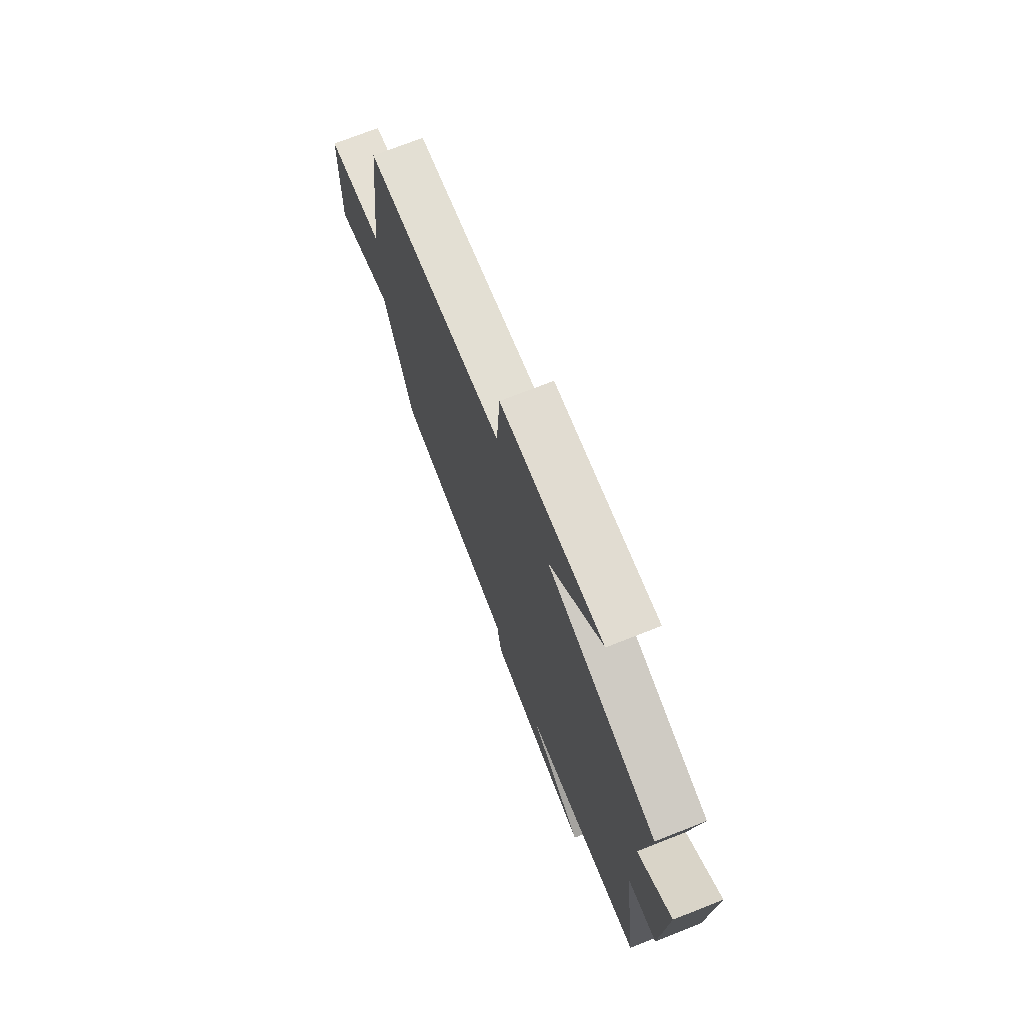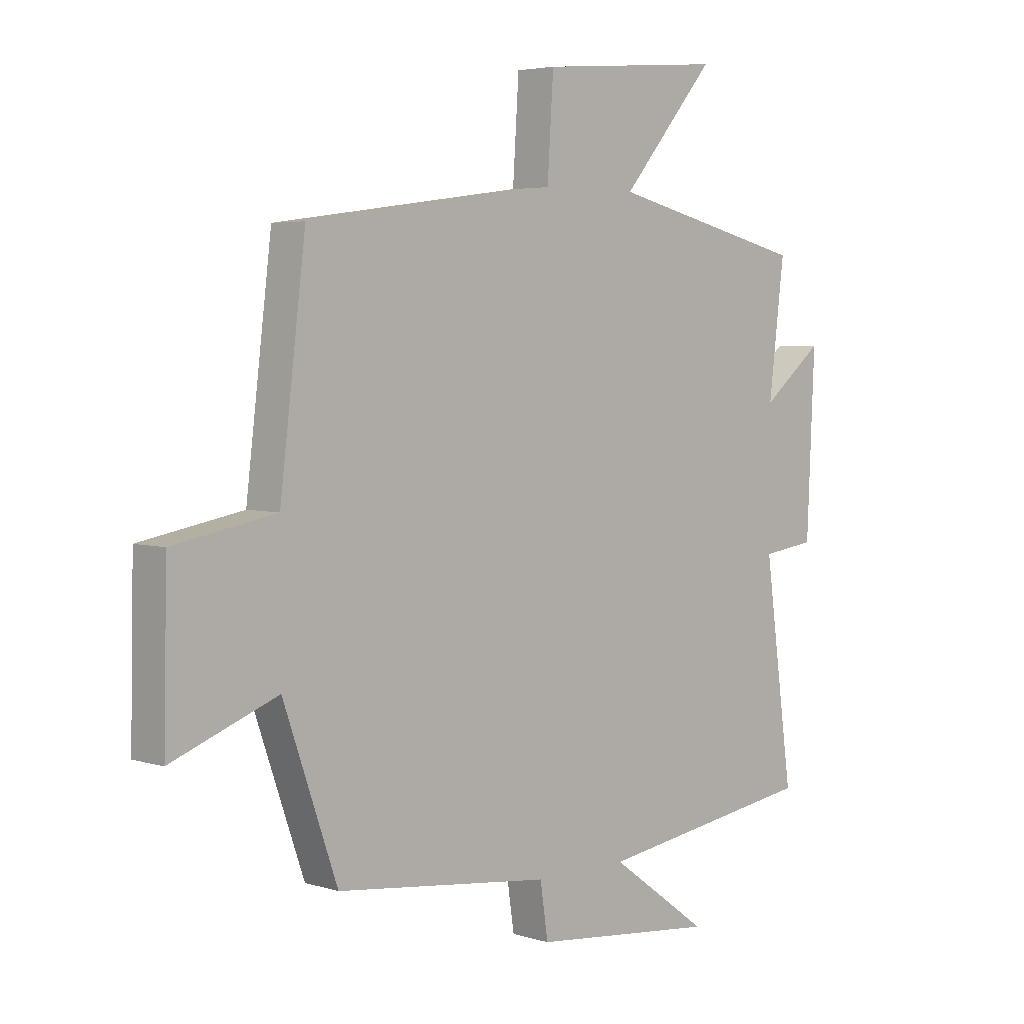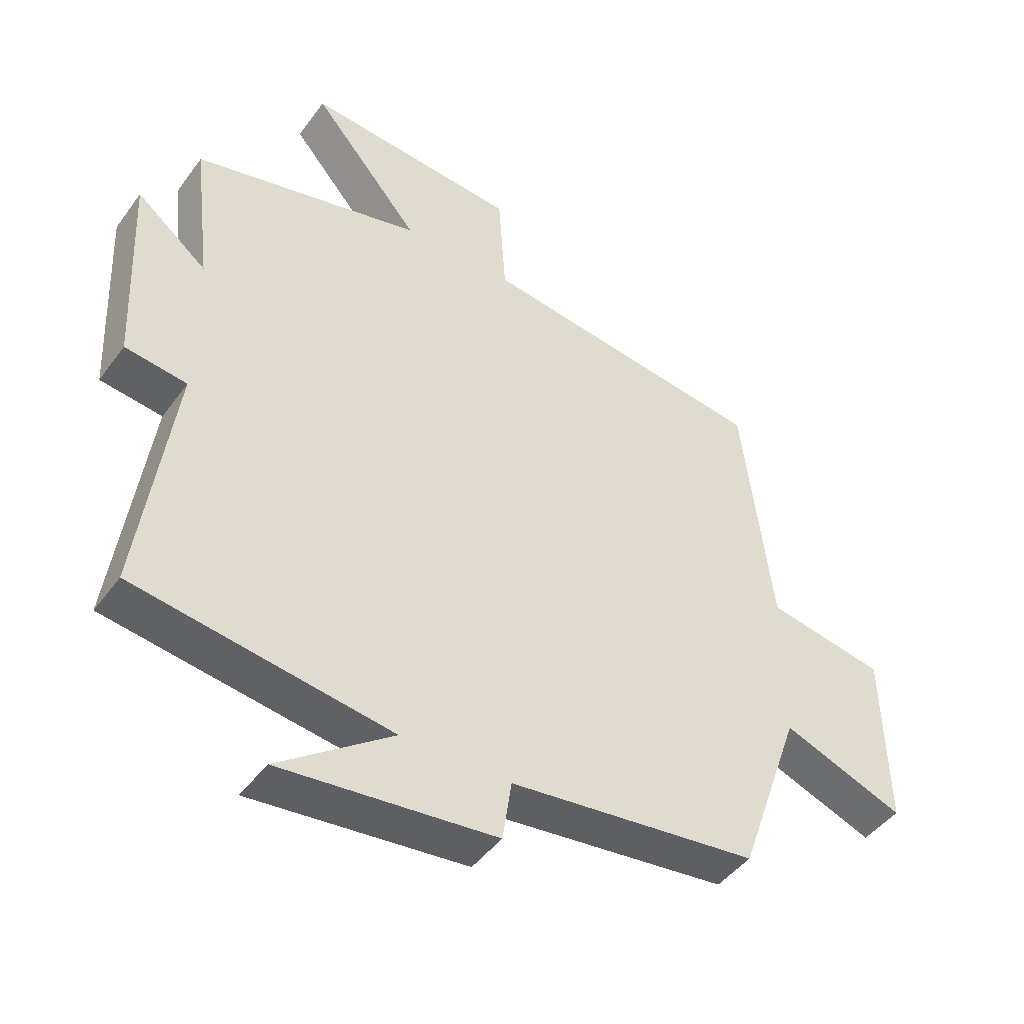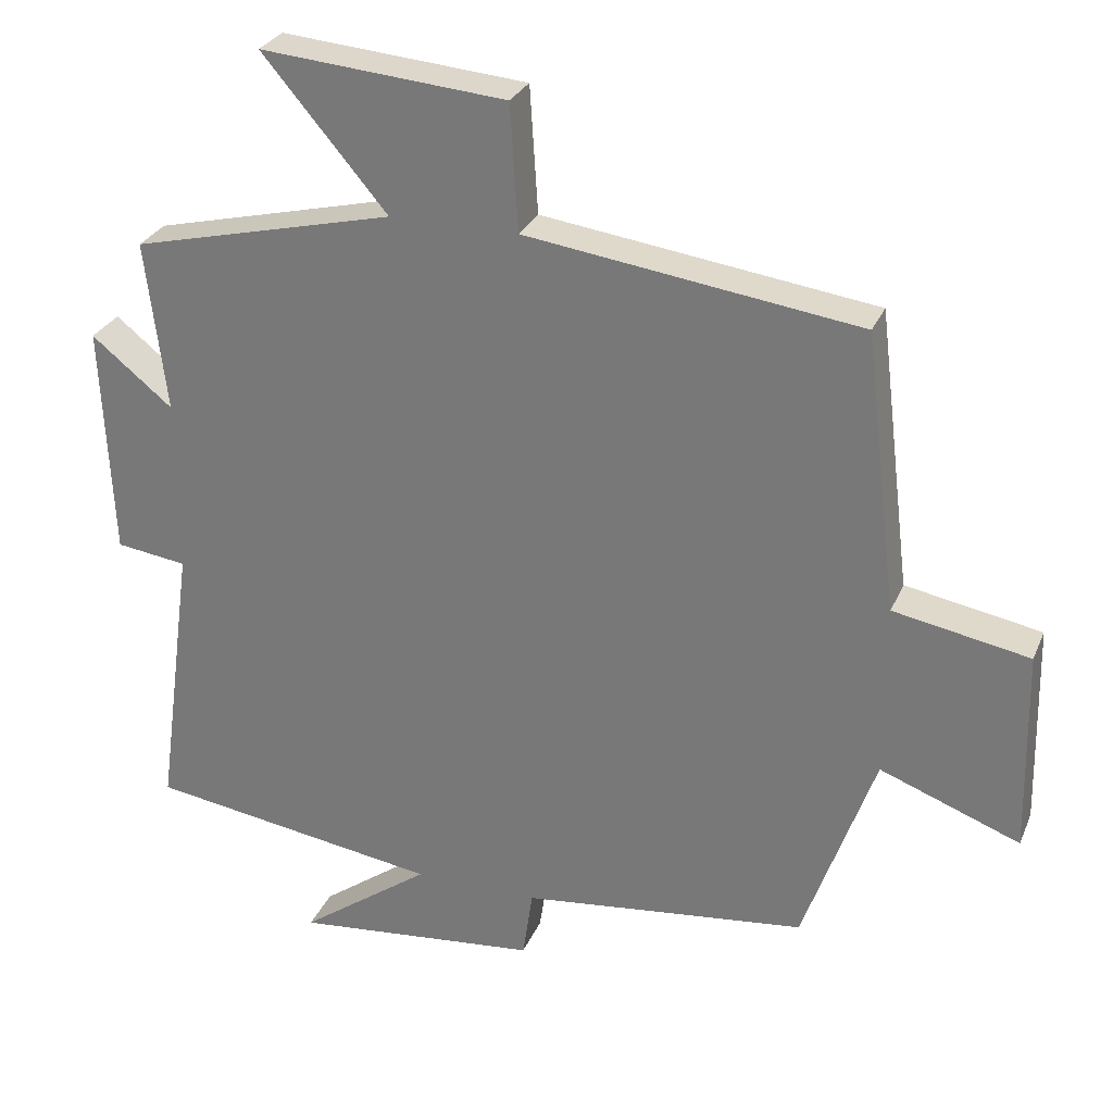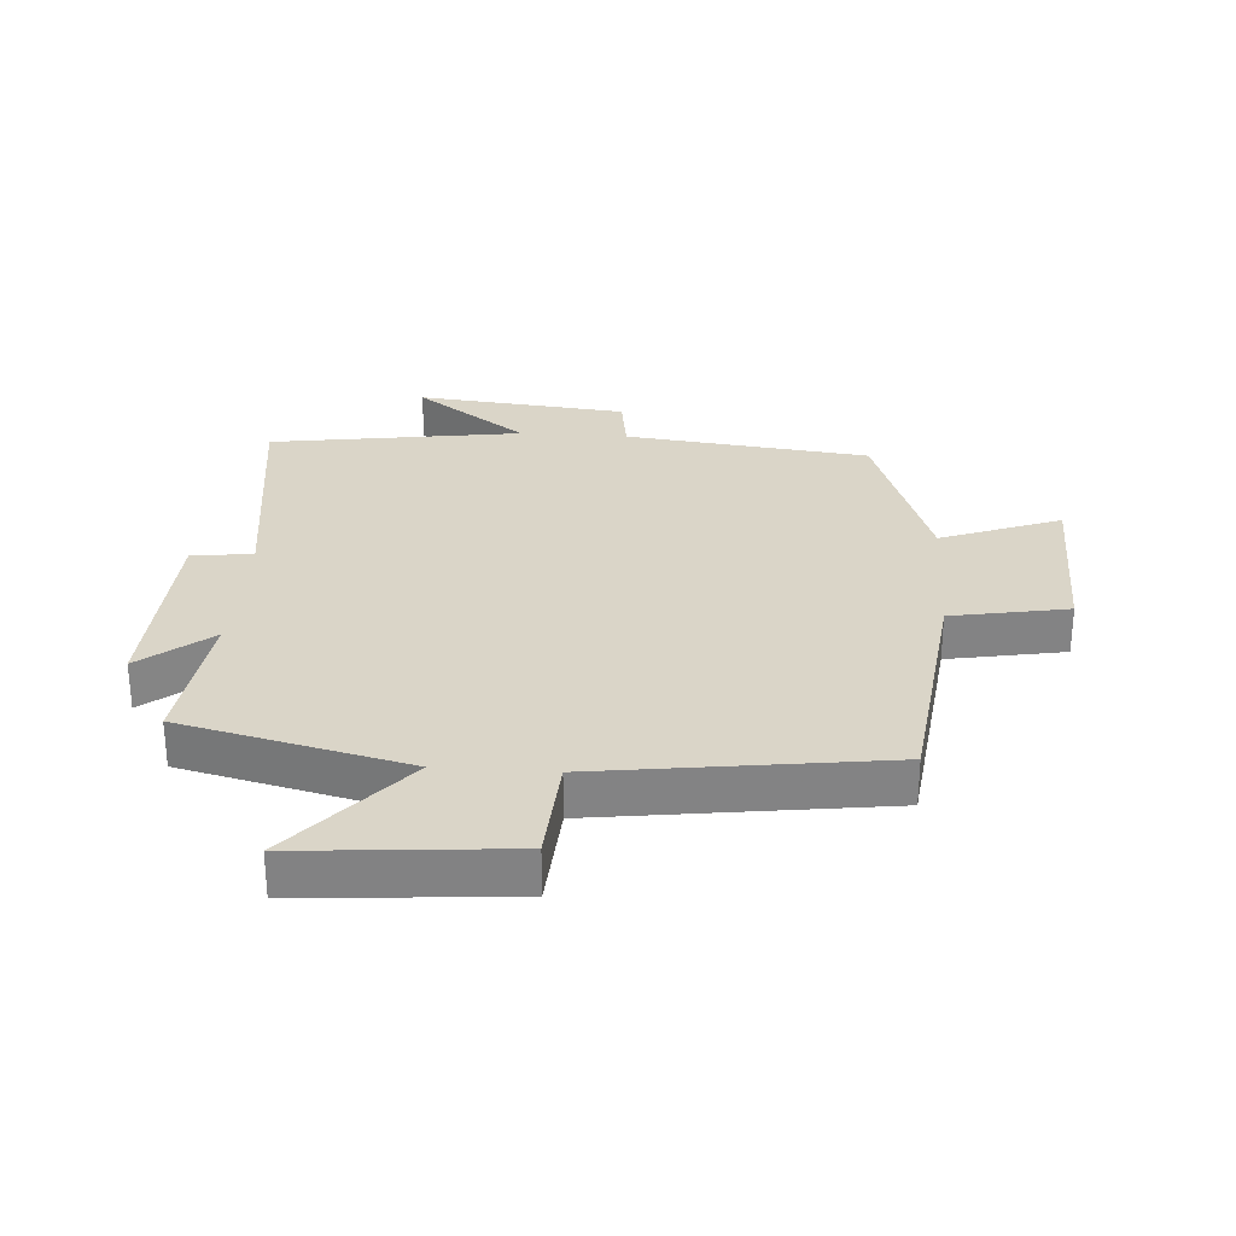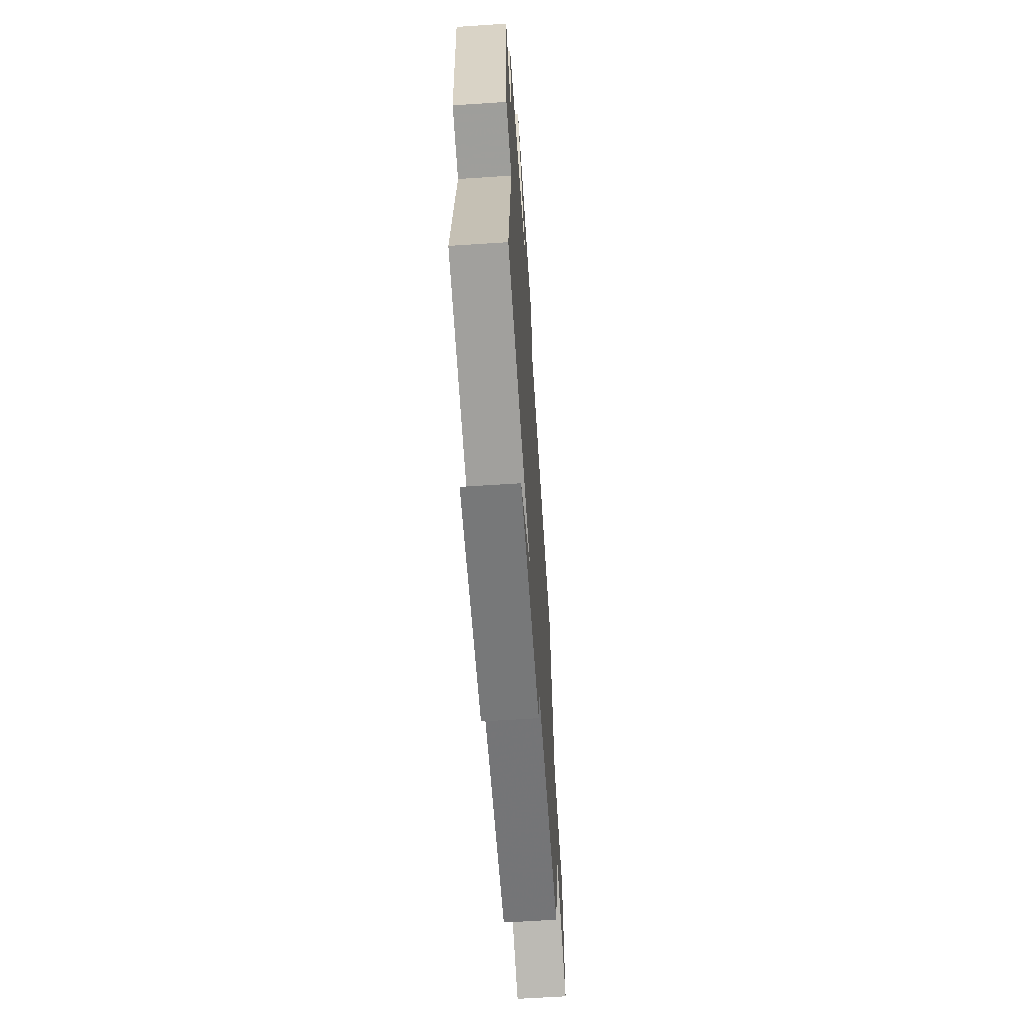
<metadata>
{"format":"obj","ext":"obj","renderer":"f3d","projection":"perspective","resolution":1024,"background":"white","views":[{"elev":72.9,"azim":-111.5,"up":"+Z"},{"elev":4.2,"azim":135.2,"up":"+Z"},{"elev":-45.3,"azim":-33.9,"up":"+Z"},{"elev":28.5,"azim":19.8,"up":"+Z"},{"elev":29.2,"azim":4.0,"up":"+Y"},{"elev":-63.1,"azim":-86.2,"up":"+Z"}]}
</metadata>
<code>
v -0.552 0.07 -0.44
v -0.5 0.07 -0.058
v -0.596 0.07 -0.045
v -0.61 0.07 0.271
v -0.5 0.07 0.182
v -0.528 0.07 0.414
v -0.171 0.07 0.5
v -0.34 0.07 0.699
v -0.008 0.07 0.671
v 0.003 0.07 0.5
v 0.454 0.07 0.438
v 0.5 0.07 0.06
v 0.684 0.07 0.026
v 0.69 0.07 -0.25
v 0.5 0.07 -0.178
v 0.403 0.07 -0.455
v 0.016 0.07 -0.5
v 0.002 0.07 -0.595
v -0.332 0.07 -0.629
v -0.154 0.07 -0.5
v -0.552 0 -0.44
v -0.5 0 -0.058
v -0.596 0 -0.045
v -0.61 0 0.271
v -0.5 0 0.182
v -0.528 0 0.414
v -0.171 0 0.5
v -0.34 0 0.699
v -0.008 0 0.671
v 0.003 0 0.5
v 0.454 0 0.438
v 0.5 0 0.06
v 0.684 0 0.026
v 0.69 0 -0.25
v 0.5 0 -0.178
v 0.403 0 -0.455
v 0.016 0 -0.5
v 0.002 0 -0.595
v -0.332 0 -0.629
v -0.154 0 -0.5
f 17 18 19 20
f 20 1 2
f 17 20 2
f 16 17 2
f 15 16 2
f 12 13 14 15
f 15 2 3
f 12 15 3
f 11 12 3
f 10 11 3
f 7 8 9 10
f 5 6 7 10
f 5 10 3
f 3 4 5
f 40 39 38 37
f 22 21 40
f 22 40 37
f 22 37 36
f 22 36 35
f 35 34 33 32
f 23 22 35
f 23 35 32
f 23 32 31
f 23 31 30
f 30 29 28 27
f 30 27 26 25
f 23 30 25
f 25 24 23
f 1 21 22 2
f 2 22 23 3
f 3 23 24 4
f 4 24 25 5
f 5 25 26 6
f 6 26 27 7
f 7 27 28 8
f 8 28 29 9
f 9 29 30 10
f 10 30 31 11
f 11 31 32 12
f 12 32 33 13
f 13 33 34 14
f 14 34 35 15
f 15 35 36 16
f 16 36 37 17
f 17 37 38 18
f 18 38 39 19
f 19 39 40 20
f 20 40 21 1

</code>
